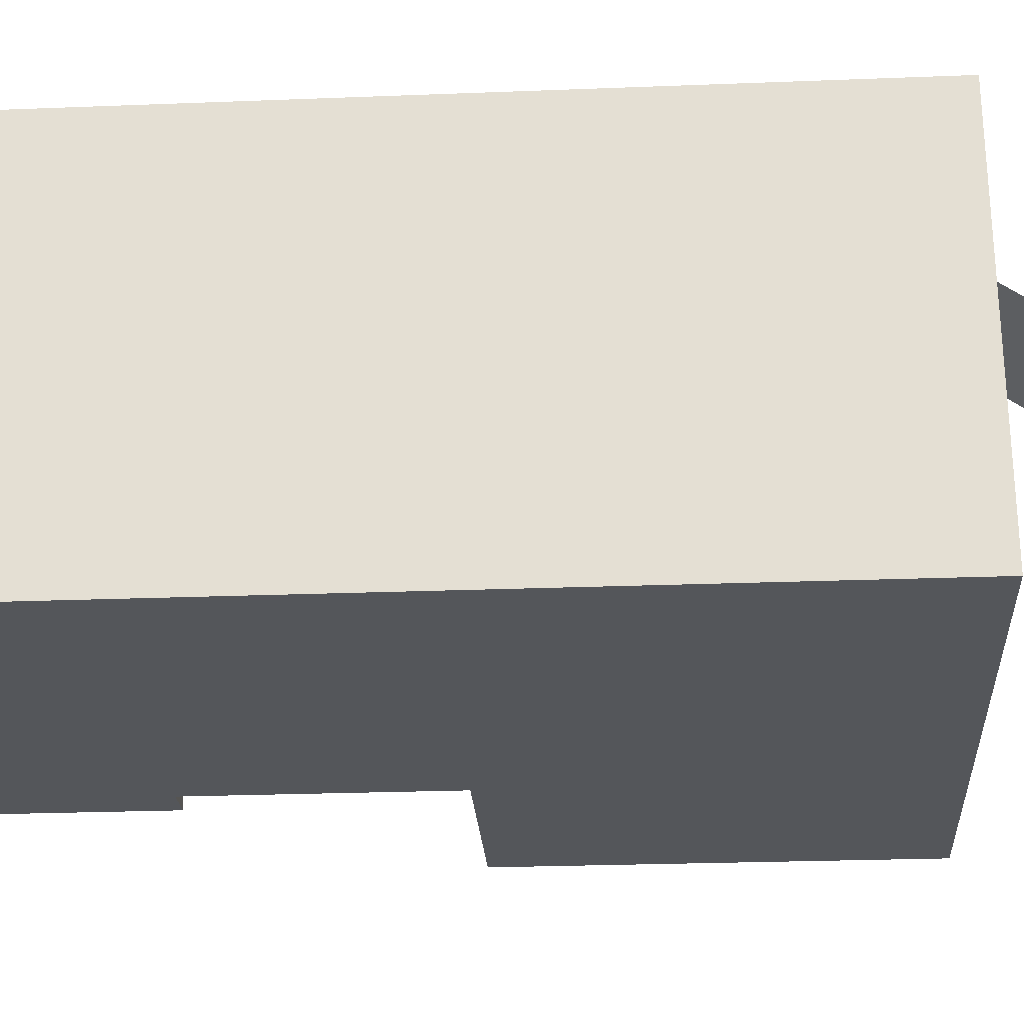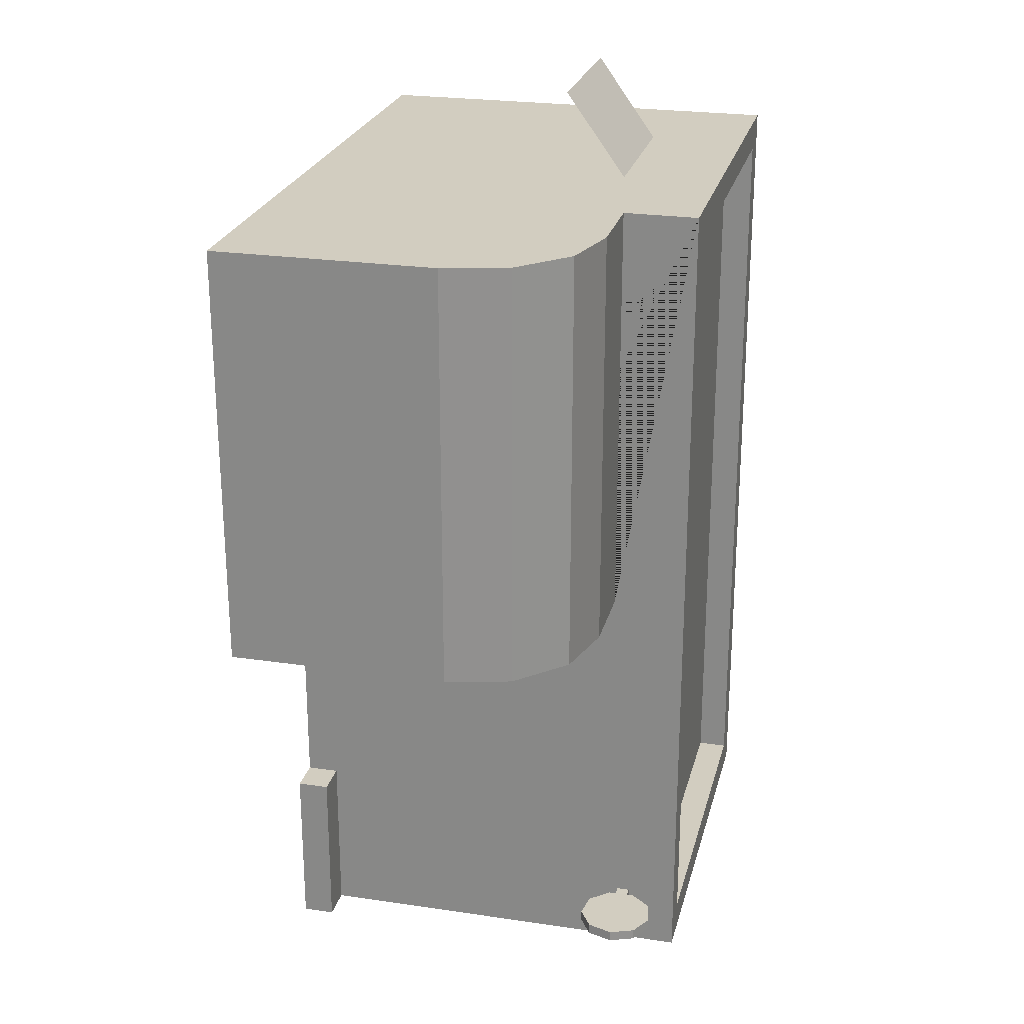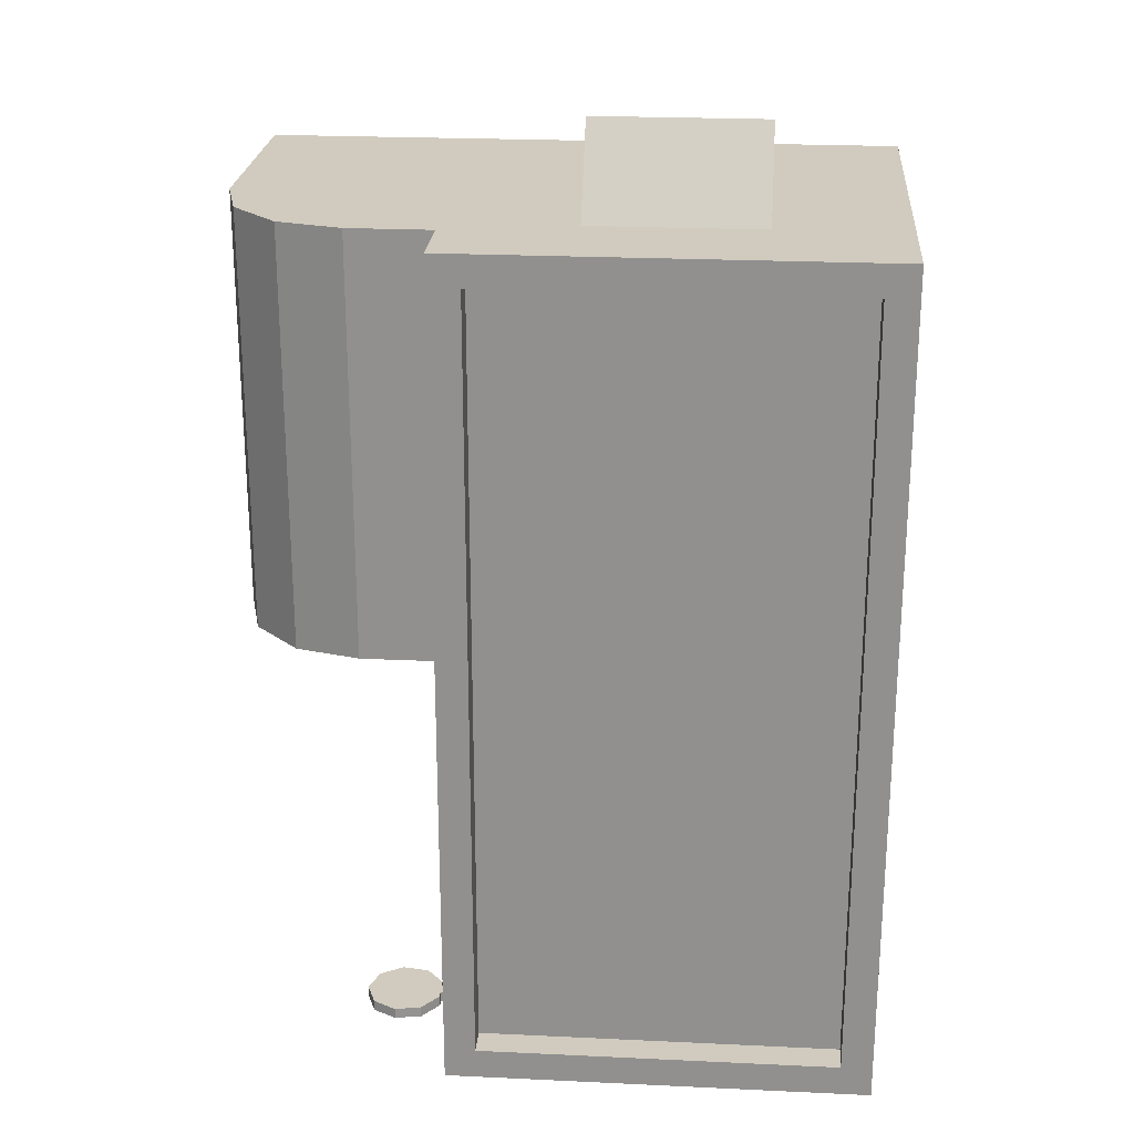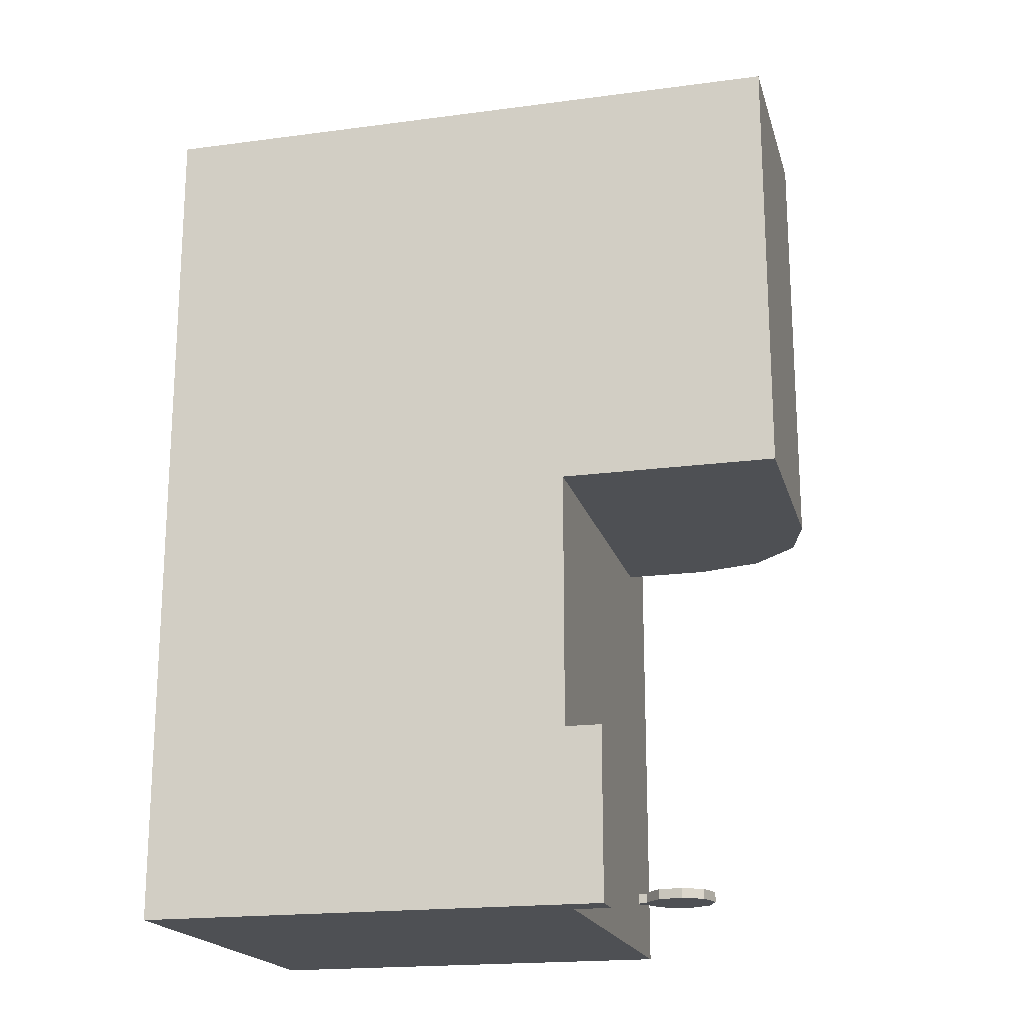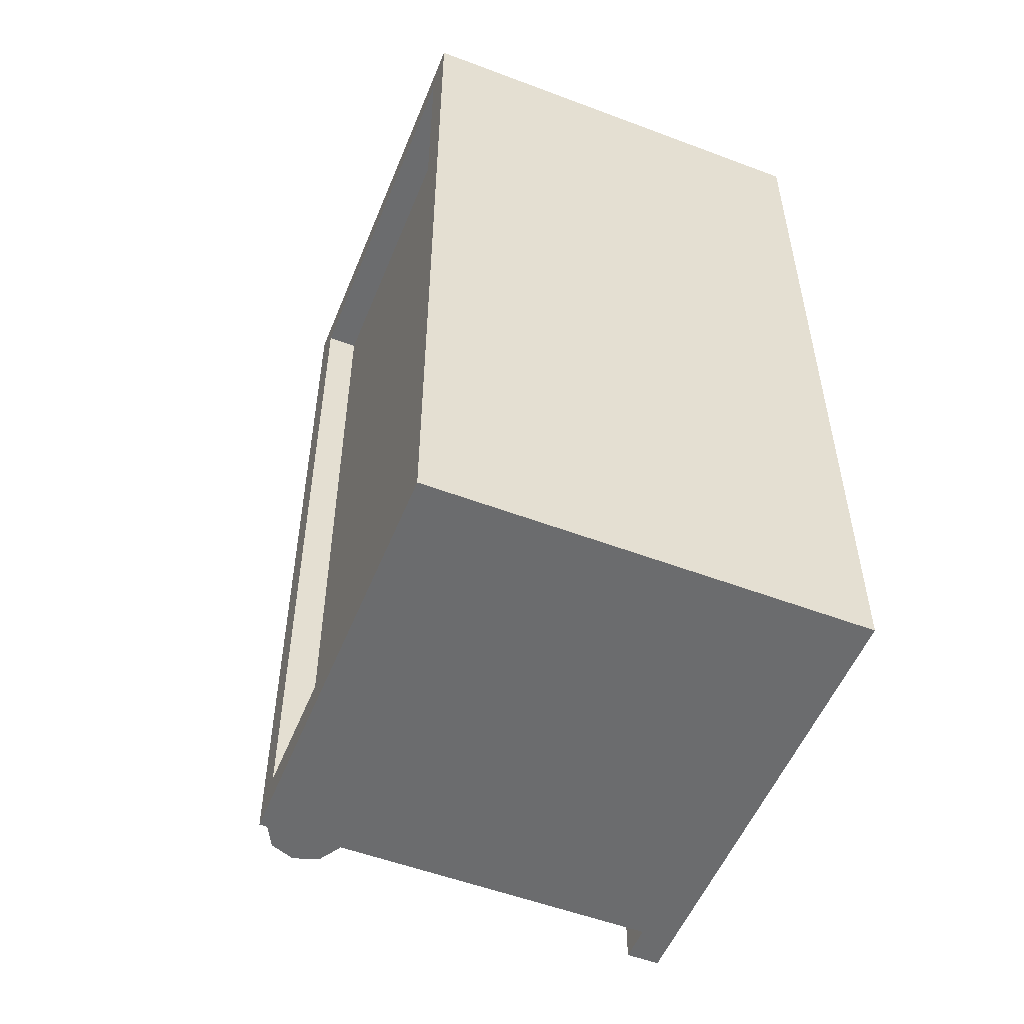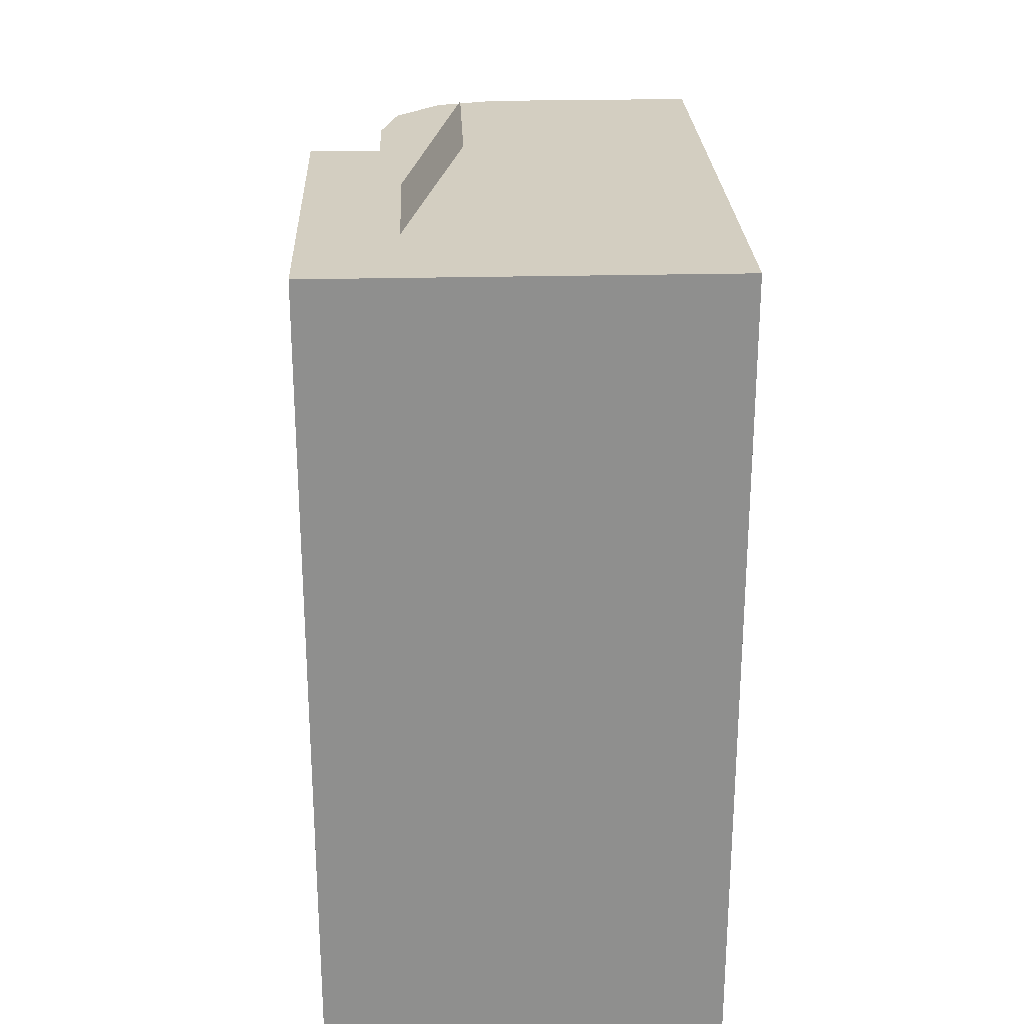
<metadata>
{"format":"obj","ext":"obj","renderer":"f3d","projection":"perspective","resolution":1024,"background":"white","views":[{"elev":-25.4,"azim":-86.4,"up":"+Y"},{"elev":24.4,"azim":103.7,"up":"+Z"},{"elev":23.6,"azim":-175.5,"up":"+Z"},{"elev":-19.0,"azim":14.2,"up":"+Z"},{"elev":-53.6,"azim":-111.9,"up":"+Z"},{"elev":25.1,"azim":-92.3,"up":"+Z"}]}
</metadata>
<code>
o Cylinder
v 1.242 1.911 -2.752
v 1.242 1.911 -2.702
v 1.35 1.852 -2.752
v 1.35 1.852 -2.702
v 1.395 1.737 -2.752
v 1.395 1.737 -2.702
v 1.356 1.621 -2.752
v 1.356 1.621 -2.702
v 1.251 1.556 -2.752
v 1.251 1.556 -2.702
v 1.129 1.574 -2.752
v 1.129 1.574 -2.702
v 1.048 1.667 -2.752
v 1.048 1.667 -2.702
v 1.044 1.79 -2.752
v 1.044 1.79 -2.702
v 1.121 1.886 -2.752
v 1.121 1.886 -2.702
v 1.046 1.758 -2.702
v 1.046 1.758 -2.752
v 1.045 1.697 -2.752
v 1.045 1.697 -2.702
v 0.9973 1.7 -2.752
v 0.9988 1.76 -2.752
v 0.9992 1.76 -2.702
v 0.9976 1.7 -2.702
f 1 2 4
f 3 4 6
f 5 8 7
f 7 10 9
f 9 12 11
f 11 14 13
f 13 22 21
f 4 2 6
f 15 16 18
f 17 18 2
f 1 5 17
f 20 19 16
f 21 26 23
f 20 21 24
f 22 19 26
f 19 24 25
f 6 2 18
f 18 16 6
f 6 16 19 22 14
f 14 12 6
f 6 12 10
f 10 8 6
f 5 1 3
f 17 5 15
f 15 5 13 21 20
f 13 5 11
f 11 5 9
f 9 5 7
f 6 5 3
f 4 3 1
f 2 1 17
f 18 17 15
f 16 15 20
f 24 19 20
f 26 19 25
f 26 21 22
f 24 21 23
f 22 13 14
f 14 11 12
f 12 9 10
f 10 7 8
f 8 5 6
o Cube
v 1 0 -3
v 0.4 0.515 1
v -0.4 0.515 1
v -1 0 -3
v 0.8531 2 -2.853
v 0.8531 2 0.8531
v -0.8531 2 0.8531
v -0.8531 2 -2.853
v 1 2 -3
v -1 2 -3
v -0.4 1.537 1
v 0.8531 1.856 -2.853
v 0.8531 1.856 0.8531
v -0.8531 1.856 -2.853
v -0.8531 1.856 0.8531
v 1 0 -1
v 0.4 1.536 1
v 1 1.65 -1
v 1.392 1.65 -1
v 1.696 1.569 -1
v 1.919 1.346 -1
v 1.392 1.65 1
v 1.919 1.346 1
v 1.696 1.569 1
v 2 0 -1
v 2 0 1
v 2 1.042 1
v 2 1.042 -1
v 1 0.15 -3
v 1 0 -2.2
v 1 0.15 -2.2
v 1.169 -0 -3
v 1.169 0.15 -3
v 1.169 -0 -2.2
v 1.169 0.15 -2.2
v 1 0 1
v -1 0 1
v 1 1.65 1
v 1 2 1
v -1 2 1
v -0.4 1.25 1.4
v 0.4 1.25 1.4
f 62 42 51 52
f 55 57 61 59
f 40 41 39 38
f 38 39 32 31
f 66 36 30 63
f 41 40 34 33
f 34 31 35 36
f 66 65 32 33
f 39 41 33 32
f 32 65 35 31
f 63 30 27 56 42 62
f 49 47 46 50
f 50 46 45 48
f 44 64 48 45
f 55 59 58 27
f 56 60 61 57
f 58 60 56 27
f 43 37 29 28
f 29 63 62 28
f 29 37 66 63
f 43 65 66 37
f 47 49 53 54
f 62 52 53 49 50 48 64
f 45 46 47 54 51 42 44
f 54 53 52 51
f 27 30 36 35 55
f 65 64 44 42 56 57 55 35
f 34 36 66 33
f 59 61 60 58
f 40 38 31 34
f 43 28 62 64 65
f 43 37 67 68

</code>
